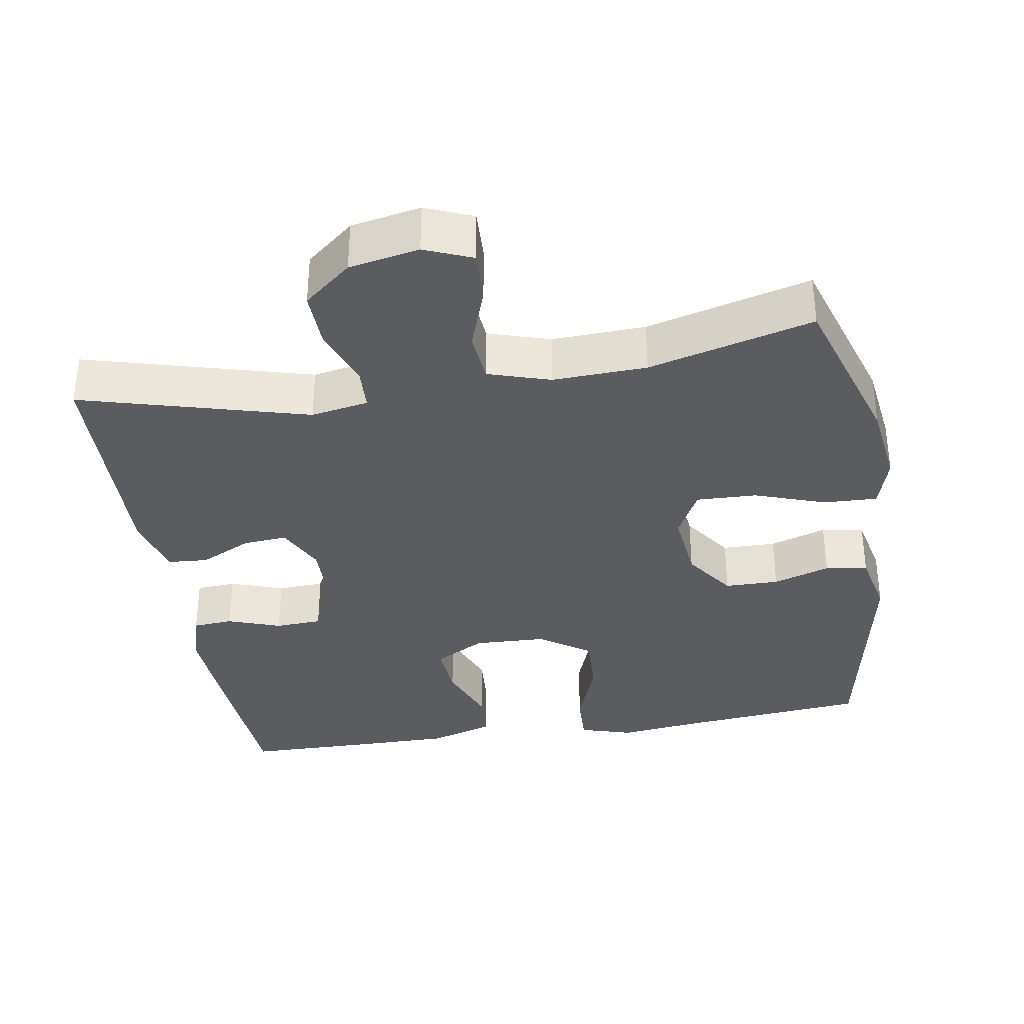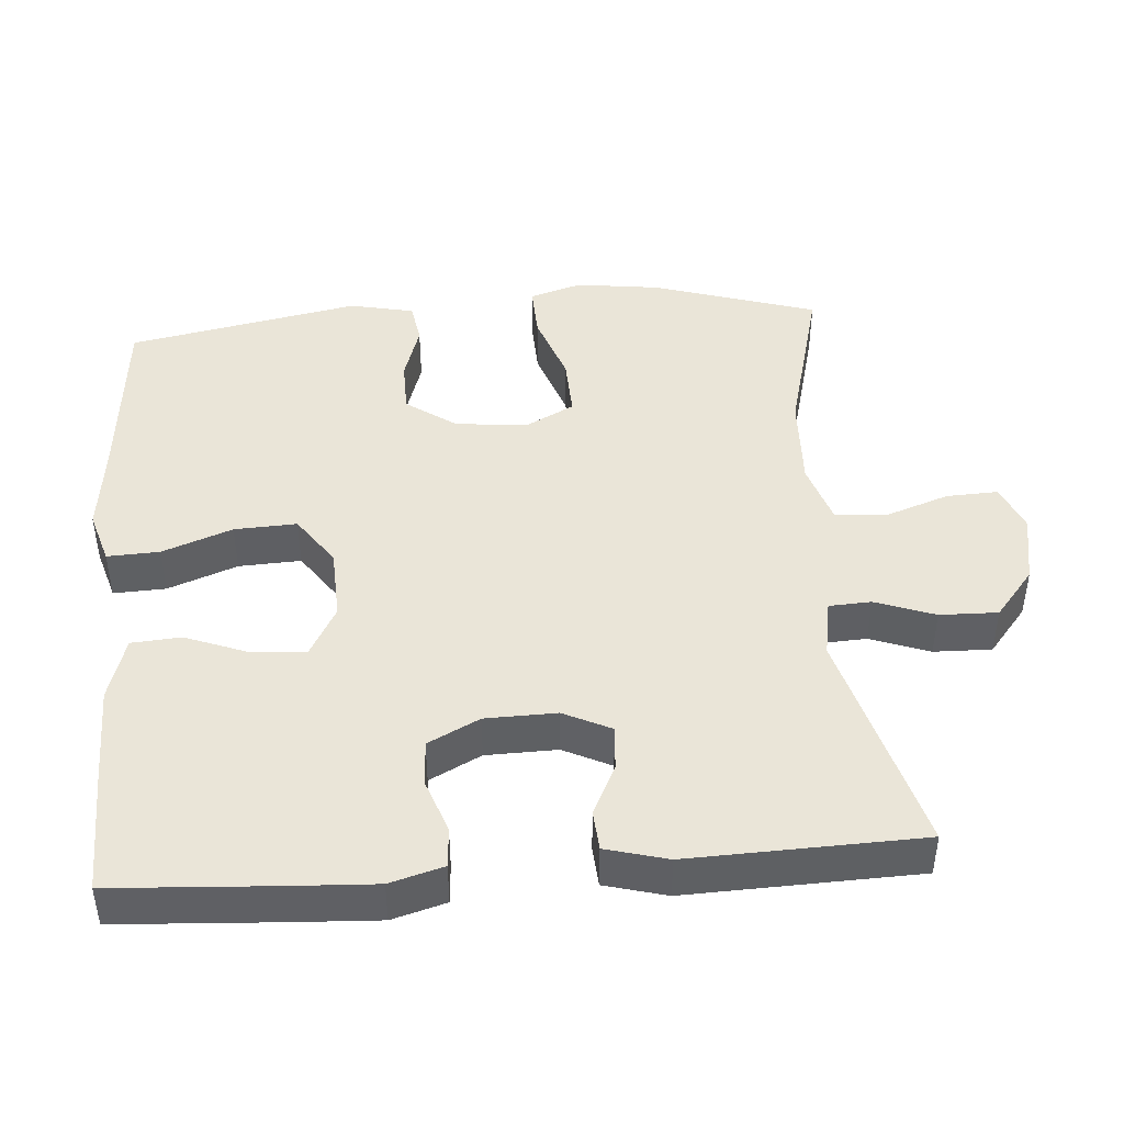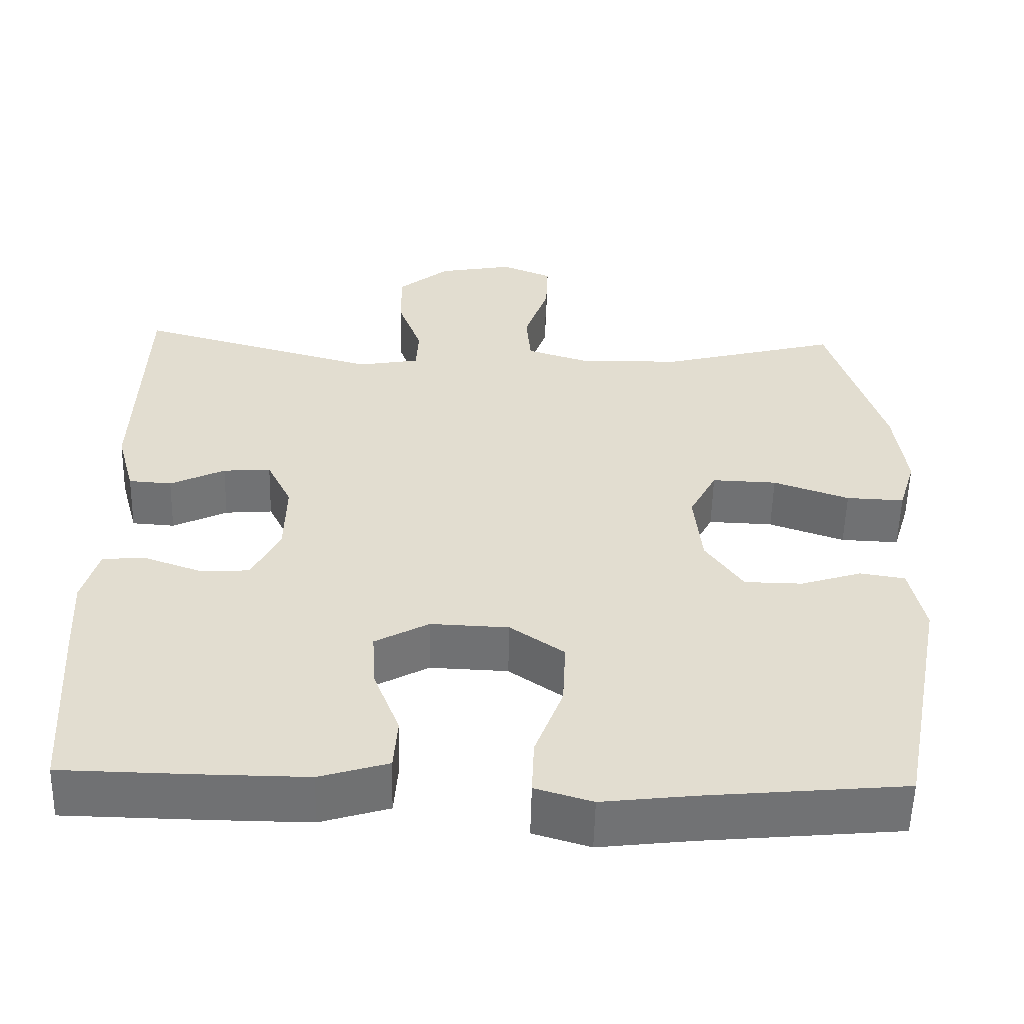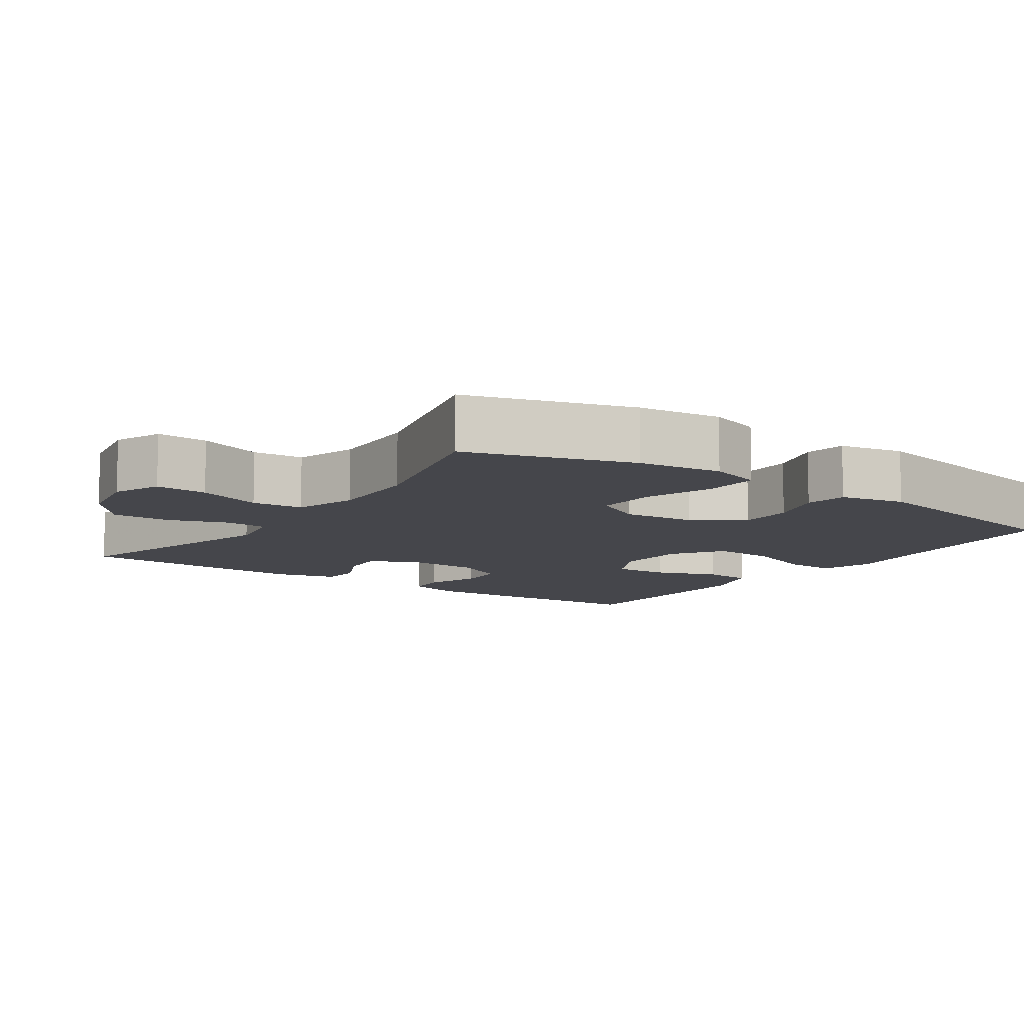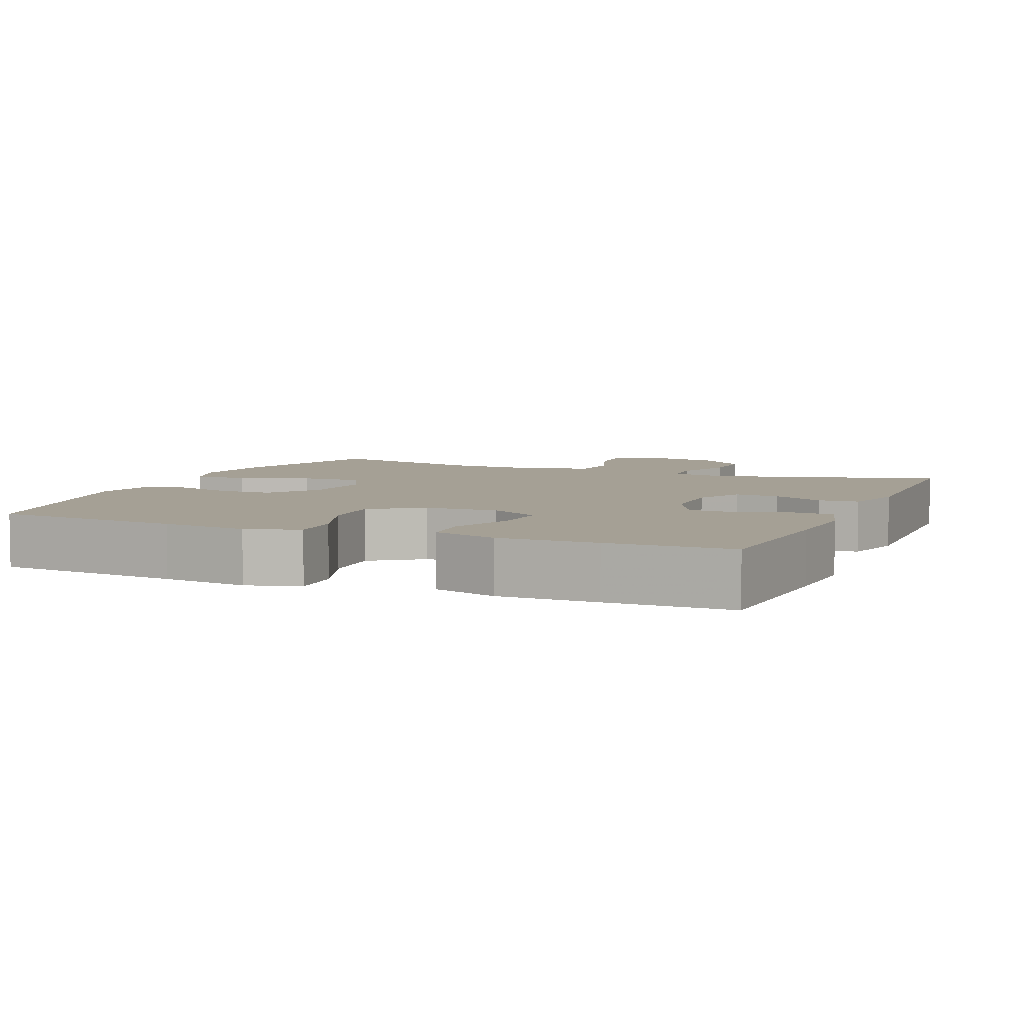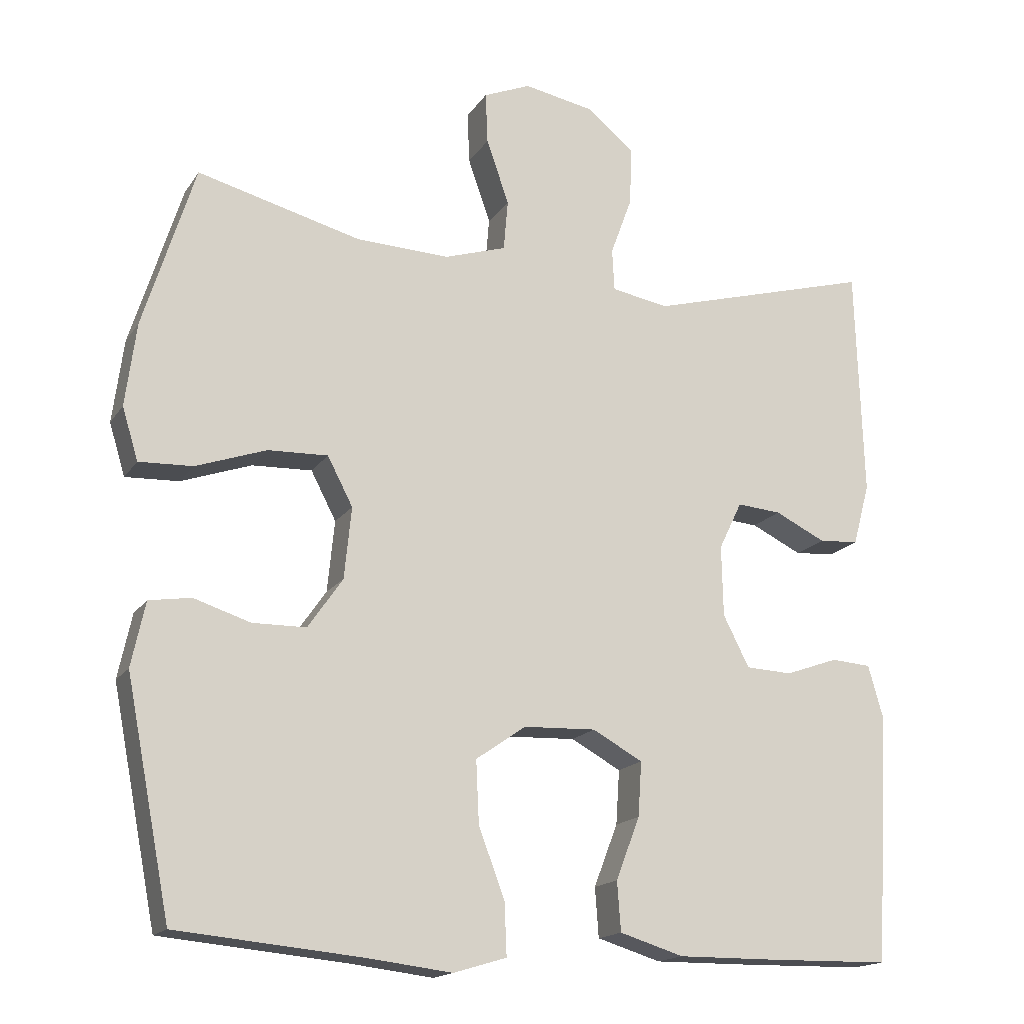
<metadata>
{"format":"obj","ext":"obj","renderer":"f3d","projection":"perspective","resolution":1024,"background":"white","views":[{"elev":-34.9,"azim":9.5,"up":"+Y"},{"elev":44.7,"azim":-94.4,"up":"+Y"},{"elev":-55.3,"azim":-1.4,"up":"+Z"},{"elev":-10.0,"azim":55.1,"up":"+Y"},{"elev":5.9,"azim":-157.1,"up":"+Y"},{"elev":-16.7,"azim":157.4,"up":"+Z"}]}
</metadata>
<code>
v -0.5 0.07 -0.5
v -0.514 0.07 -0.274
v -0.52 0.07 -0.159
v -0.499 0.07 -0.085
v -0.444 0.07 -0.081
v -0.371 0.07 -0.107
v -0.307 0.07 -0.104
v -0.271 0.07 -0.033
v -0.269 0.07 0.065
v -0.301 0.07 0.131
v -0.362 0.07 0.126
v -0.432 0.07 0.092
v -0.487 0.07 0.096
v -0.51 0.07 0.181
v -0.5 0.07 0.5
v -0.189 0.07 0.414
v -0.11 0.07 0.428
v -0.107 0.07 0.486
v -0.137 0.07 0.568
v -0.139 0.07 0.648
v -0.073 0.07 0.702
v 0.023 0.07 0.72
v 0.088 0.07 0.693
v 0.085 0.07 0.622
v 0.054 0.07 0.533
v 0.06 0.07 0.463
v 0.145 0.07 0.436
v 0.274 0.07 0.441
v 0.5 0.07 0.5
v 0.571 0.07 0.274
v 0.586 0.07 0.159
v 0.564 0.07 0.087
v 0.49 0.07 0.09
v 0.393 0.07 0.124
v 0.31 0.07 0.127
v 0.275 0.07 0.06
v 0.285 0.07 -0.039
v 0.333 0.07 -0.108
v 0.407 0.07 -0.109
v 0.485 0.07 -0.084
v 0.543 0.07 -0.093
v 0.562 0.07 -0.182
v 0.5 0.07 -0.5
v 0.245 0.07 -0.524
v 0.128 0.07 -0.538
v 0.055 0.07 -0.516
v 0.058 0.07 -0.444
v 0.094 0.07 -0.348
v 0.098 0.07 -0.262
v 0.029 0.07 -0.214
v -0.071 0.07 -0.21
v -0.14 0.07 -0.248
v -0.135 0.07 -0.323
v -0.102 0.07 -0.409
v -0.107 0.07 -0.477
v -0.195 0.07 -0.504
v -0.33 0.07 -0.503
v -0.5 0 -0.5
v -0.514 0 -0.274
v -0.52 0 -0.159
v -0.499 0 -0.085
v -0.444 0 -0.081
v -0.371 0 -0.107
v -0.307 0 -0.104
v -0.271 0 -0.033
v -0.269 0 0.065
v -0.301 0 0.131
v -0.362 0 0.126
v -0.432 0 0.092
v -0.487 0 0.096
v -0.51 0 0.181
v -0.5 0 0.5
v -0.189 0 0.414
v -0.11 0 0.428
v -0.107 0 0.486
v -0.137 0 0.568
v -0.139 0 0.648
v -0.073 0 0.702
v 0.023 0 0.72
v 0.088 0 0.693
v 0.085 0 0.622
v 0.054 0 0.533
v 0.06 0 0.463
v 0.145 0 0.436
v 0.274 0 0.441
v 0.5 0 0.5
v 0.571 0 0.274
v 0.586 0 0.159
v 0.564 0 0.087
v 0.49 0 0.09
v 0.393 0 0.124
v 0.31 0 0.127
v 0.275 0 0.06
v 0.285 0 -0.039
v 0.333 0 -0.108
v 0.407 0 -0.109
v 0.485 0 -0.084
v 0.543 0 -0.093
v 0.562 0 -0.182
v 0.5 0 -0.5
v 0.245 0 -0.524
v 0.128 0 -0.538
v 0.055 0 -0.516
v 0.058 0 -0.444
v 0.094 0 -0.348
v 0.098 0 -0.262
v 0.029 0 -0.214
v -0.071 0 -0.21
v -0.14 0 -0.248
v -0.135 0 -0.323
v -0.102 0 -0.409
v -0.107 0 -0.477
v -0.195 0 -0.504
v -0.33 0 -0.503
f 53 54 55 56
f 52 53 56 57
f 45 46 47 48
f 44 45 48 49
f 43 44 49
f 42 43 49 50
f 39 40 41 42
f 38 39 42 50
f 31 32 33 34
f 31 34 35
f 28 29 30 31
f 27 28 31 35
f 26 27 35 36
f 22 23 24 25
f 22 25 26
f 21 22 26
f 18 19 20 21
f 17 18 21 26
f 13 14 15 16
f 11 12 13 16
f 10 11 16 17
f 9 10 17 26
f 3 4 5 6
f 3 6 7
f 2 3 7
f 52 57 1 2
f 51 52 2 7
f 37 38 50 51
f 37 51 7 8
f 26 36 37
f 8 9 26 37
f 113 112 111 110
f 114 113 110 109
f 105 104 103 102
f 106 105 102 101
f 106 101 100
f 107 106 100 99
f 99 98 97 96
f 107 99 96 95
f 91 90 89 88
f 92 91 88
f 88 87 86 85
f 92 88 85 84
f 93 92 84 83
f 82 81 80 79
f 83 82 79
f 83 79 78
f 78 77 76 75
f 83 78 75 74
f 73 72 71 70
f 73 70 69 68
f 74 73 68 67
f 83 74 67 66
f 63 62 61 60
f 64 63 60
f 64 60 59
f 59 58 114 109
f 64 59 109 108
f 108 107 95 94
f 65 64 108 94
f 94 93 83
f 94 83 66 65
f 1 58 59 2
f 2 59 60 3
f 3 60 61 4
f 4 61 62 5
f 5 62 63 6
f 6 63 64 7
f 7 64 65 8
f 8 65 66 9
f 9 66 67 10
f 10 67 68 11
f 11 68 69 12
f 12 69 70 13
f 13 70 71 14
f 14 71 72 15
f 15 72 73 16
f 16 73 74 17
f 17 74 75 18
f 18 75 76 19
f 19 76 77 20
f 20 77 78 21
f 21 78 79 22
f 22 79 80 23
f 23 80 81 24
f 24 81 82 25
f 25 82 83 26
f 26 83 84 27
f 27 84 85 28
f 28 85 86 29
f 29 86 87 30
f 30 87 88 31
f 31 88 89 32
f 32 89 90 33
f 33 90 91 34
f 34 91 92 35
f 35 92 93 36
f 36 93 94 37
f 37 94 95 38
f 38 95 96 39
f 39 96 97 40
f 40 97 98 41
f 41 98 99 42
f 42 99 100 43
f 43 100 101 44
f 44 101 102 45
f 45 102 103 46
f 46 103 104 47
f 47 104 105 48
f 48 105 106 49
f 49 106 107 50
f 50 107 108 51
f 51 108 109 52
f 52 109 110 53
f 53 110 111 54
f 54 111 112 55
f 55 112 113 56
f 56 113 114 57
f 57 114 58 1

</code>
